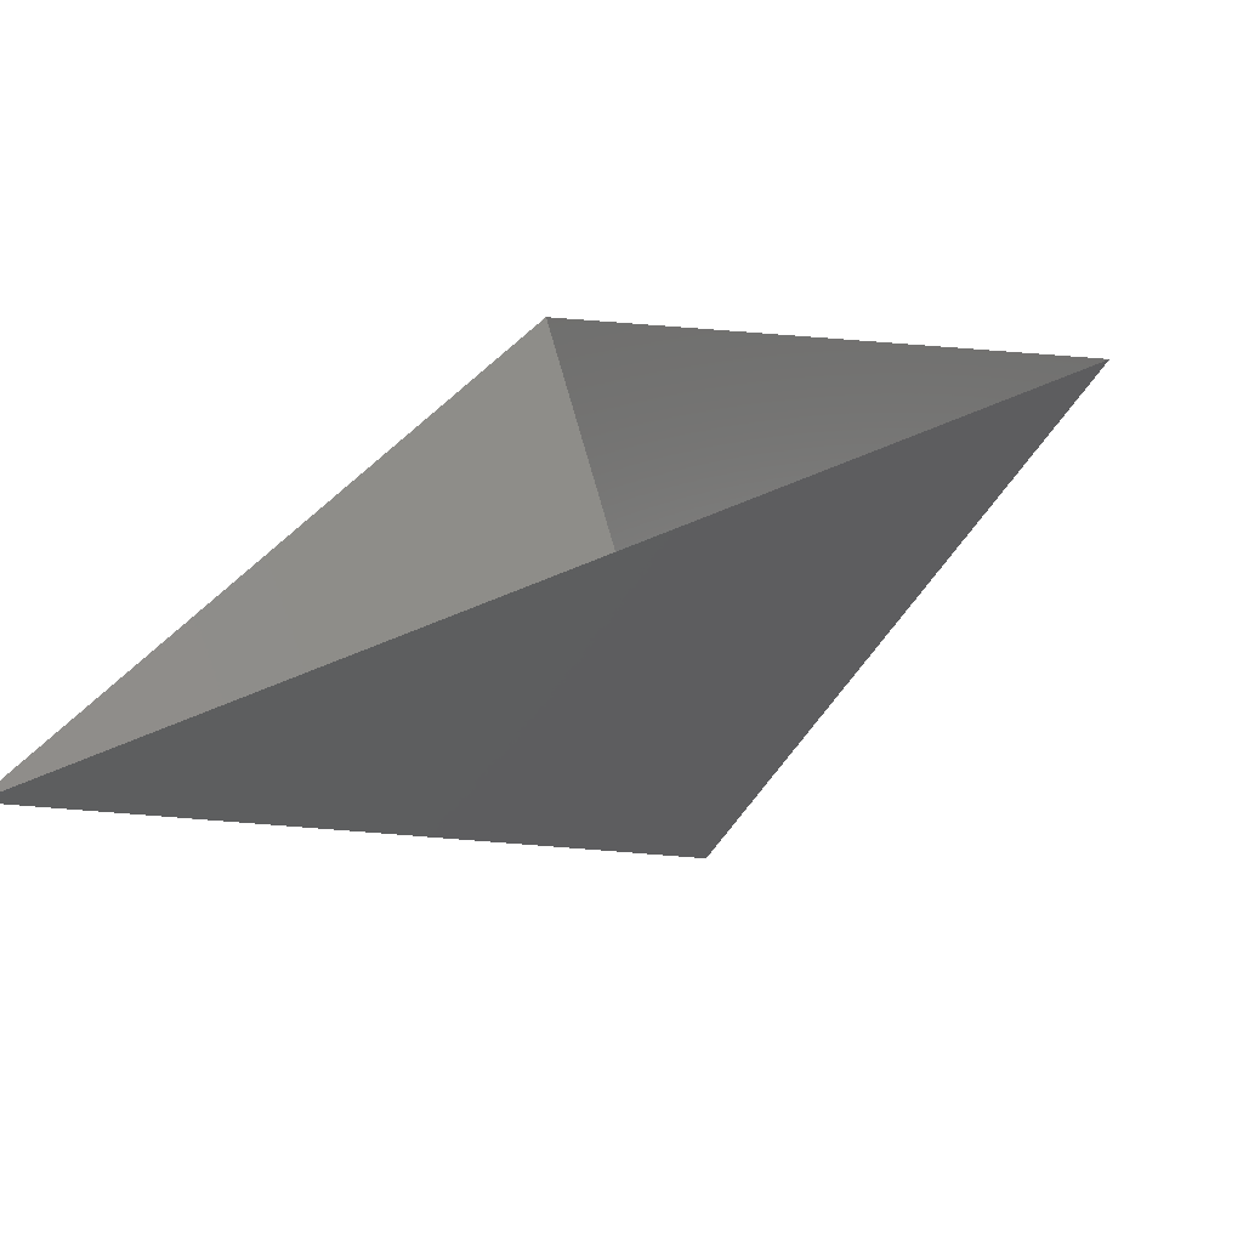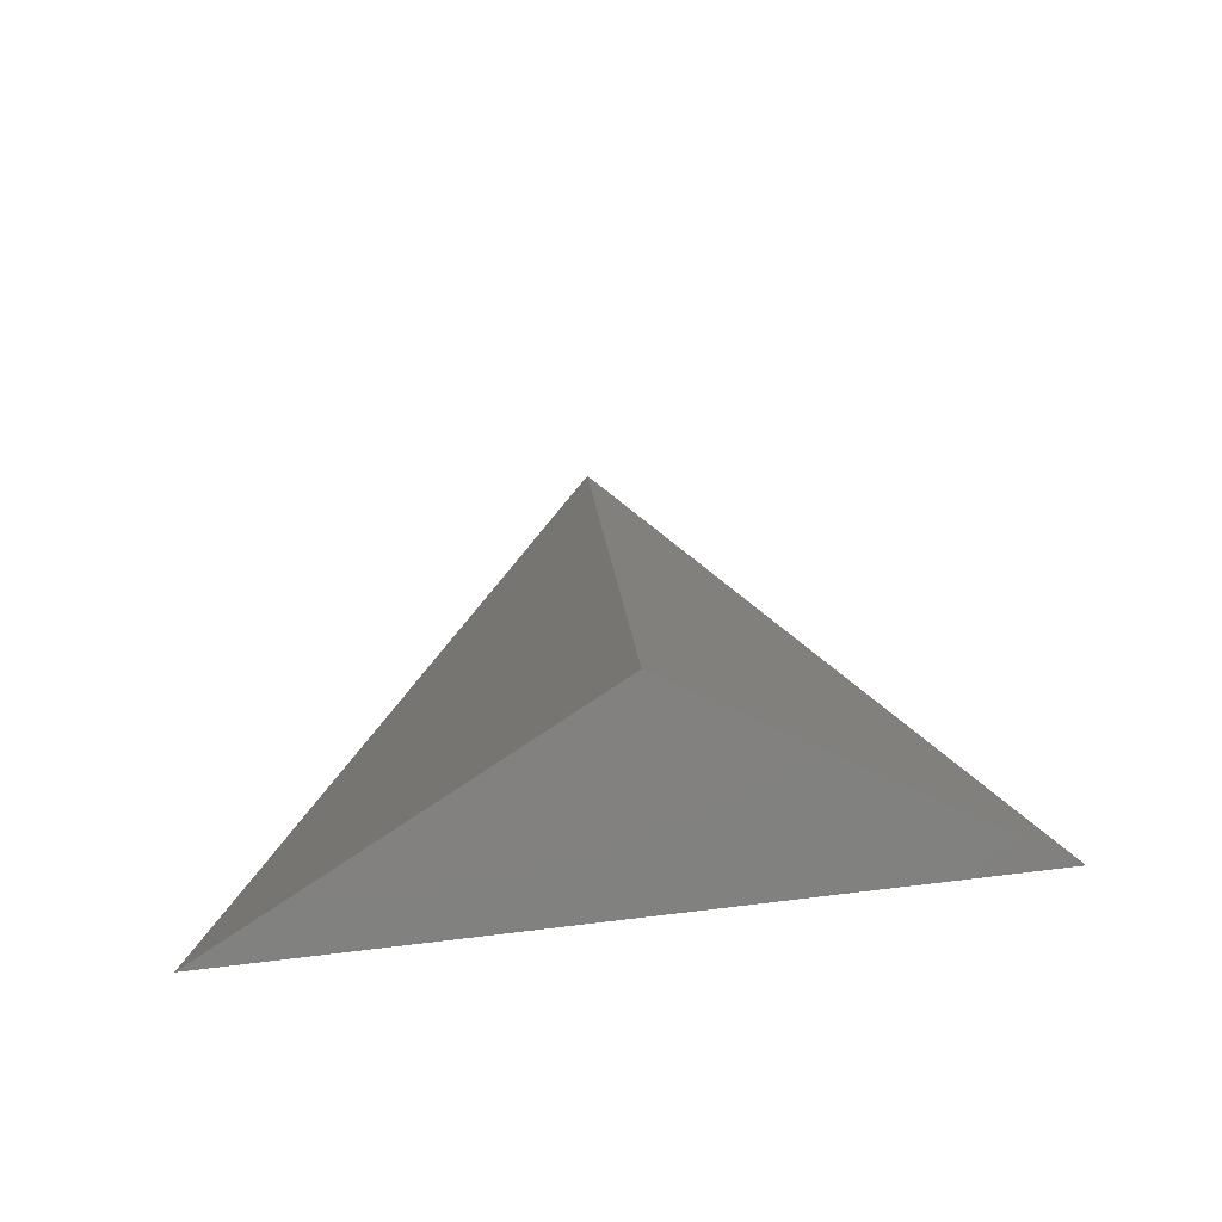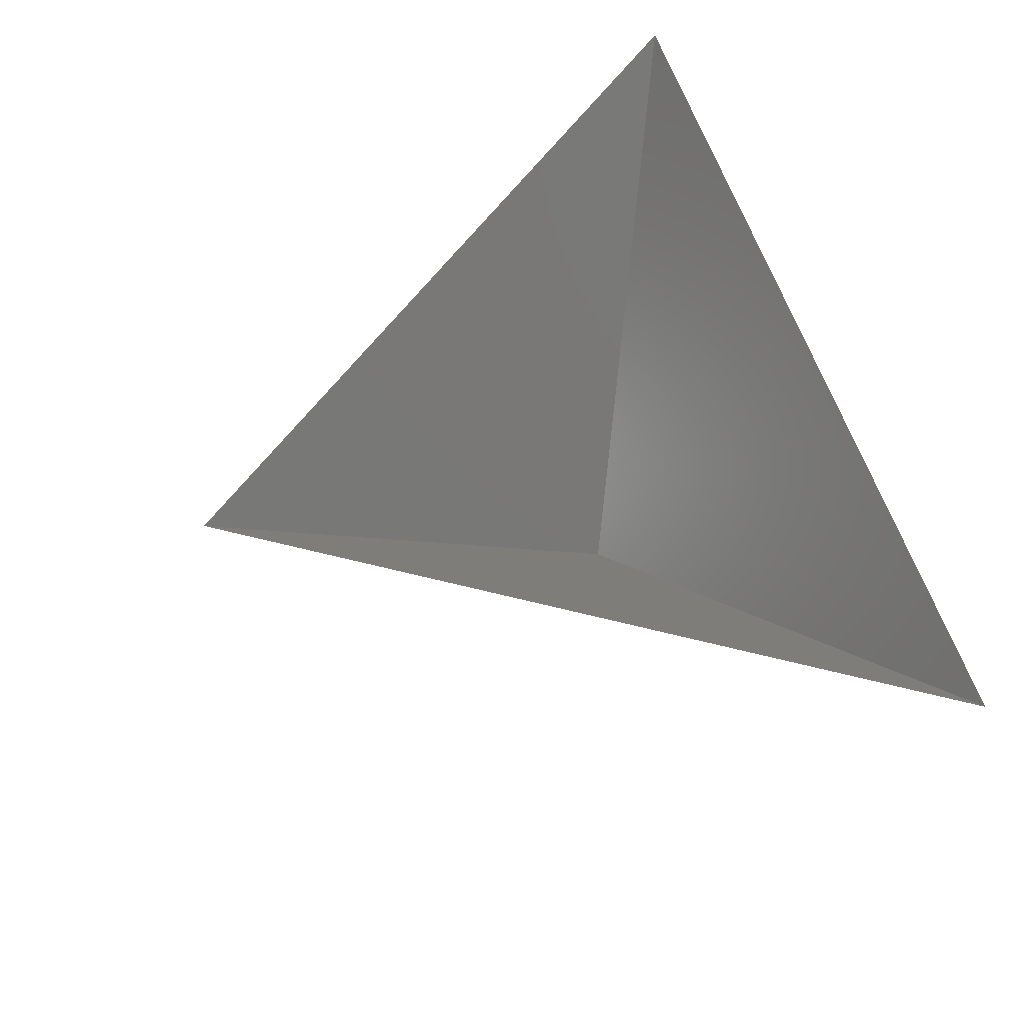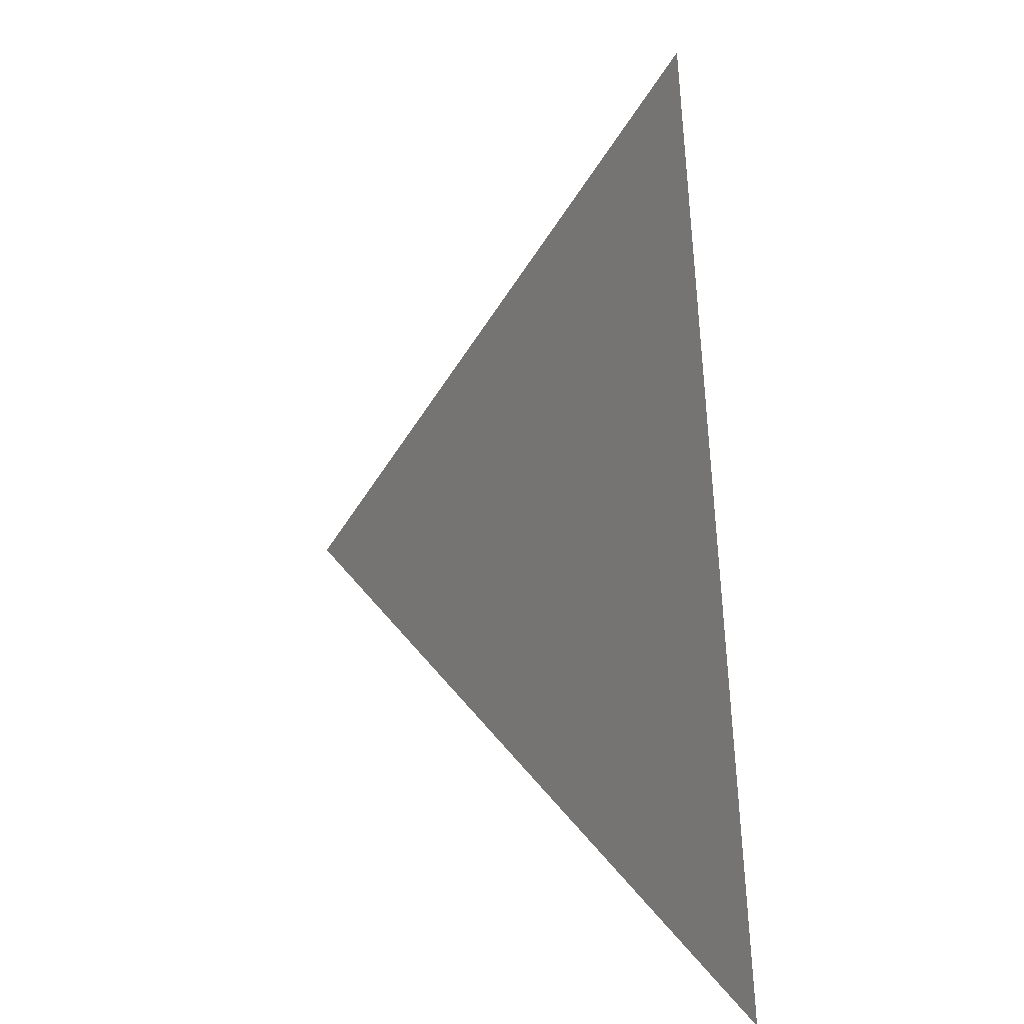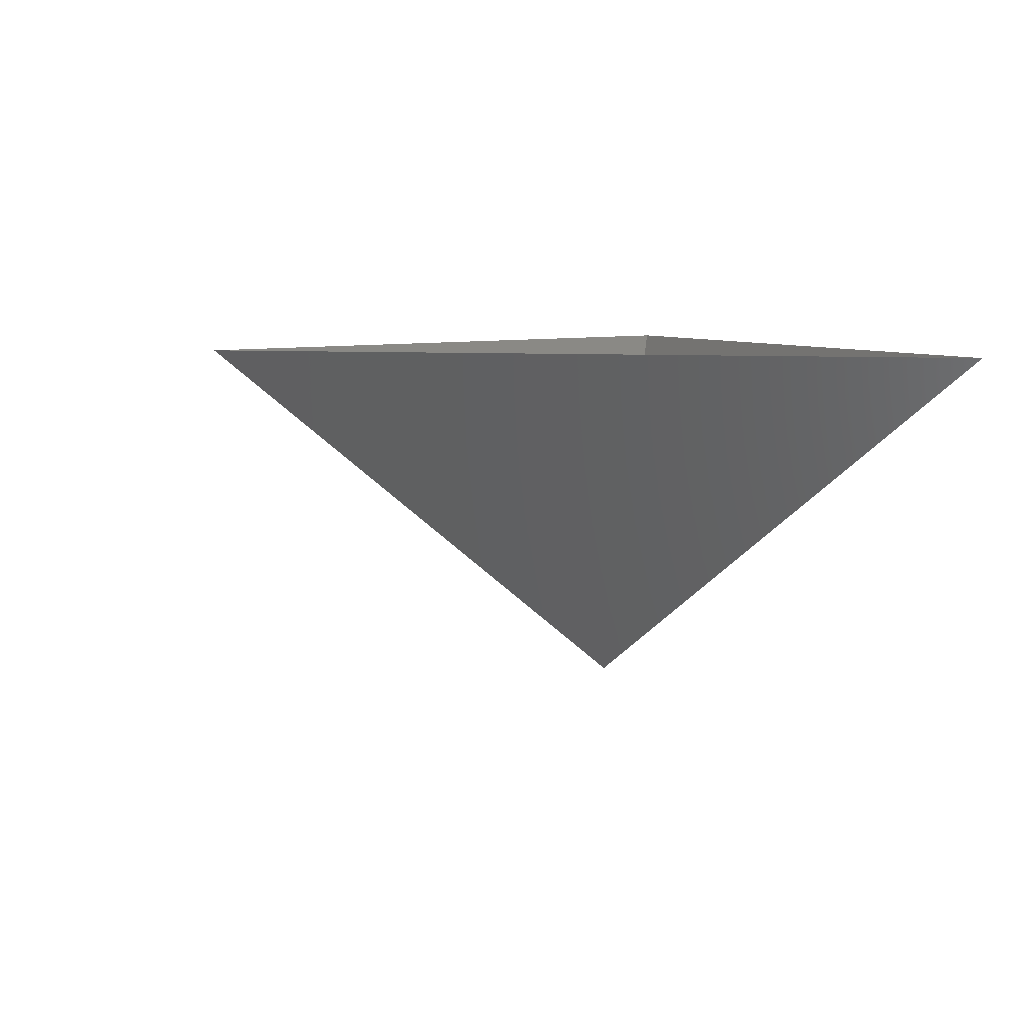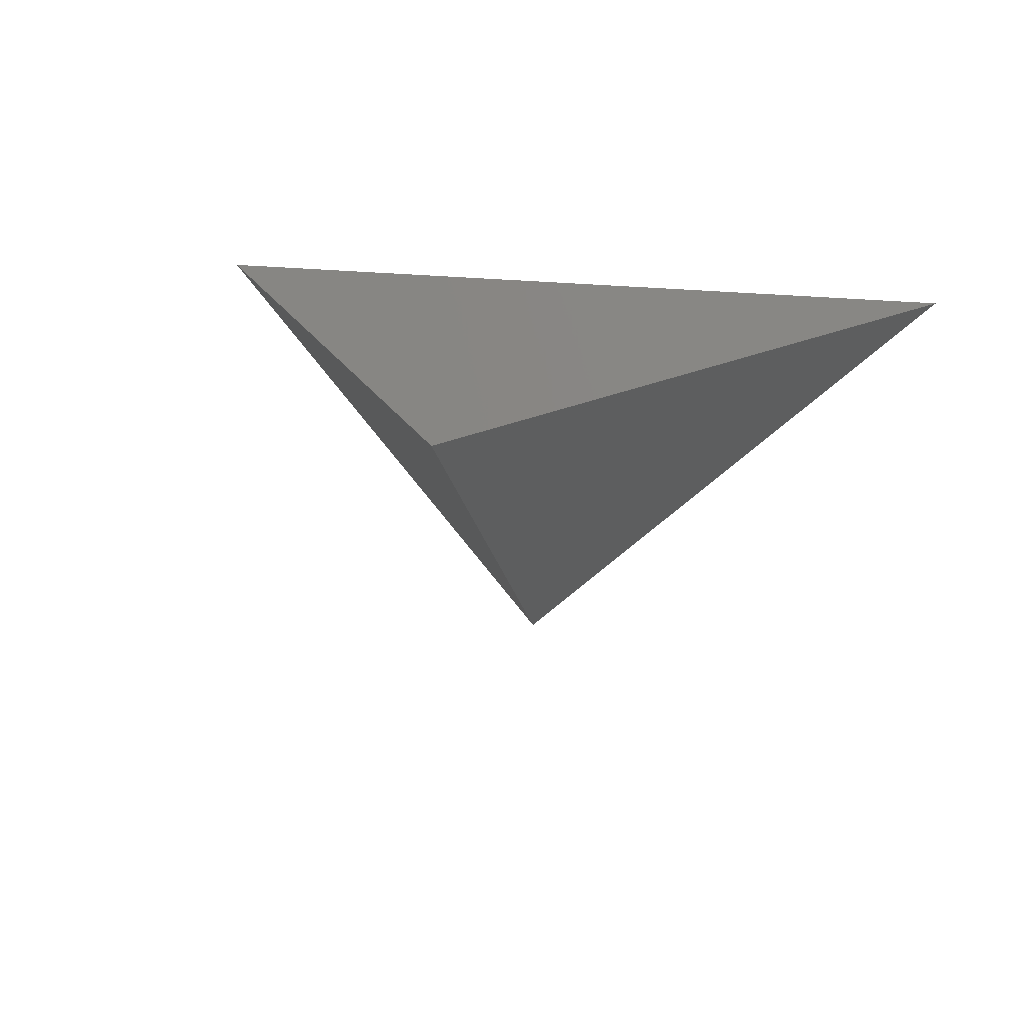
<metadata>
{"format":"stl","ext":"stl","renderer":"f3d","projection":"perspective","resolution":1024,"background":"white","views":[{"elev":-66.5,"azim":22.8,"up":"+Y"},{"elev":67.5,"azim":-6.9,"up":"+Y"},{"elev":62.9,"azim":-109.4,"up":"+Z"},{"elev":-79.6,"azim":-84.4,"up":"+Y"},{"elev":6.5,"azim":-107.3,"up":"+Z"},{"elev":20.1,"azim":-166.8,"up":"+Z"}]}
</metadata>
<code>
# stl→obj: 4 verts, 3 faces
v -5 -17 19.82
v 7 -17 19.82
v 1 -14 14.82
v 1 -8 19.82
f 1 2 3
f 2 4 3
f 4 1 3

</code>
